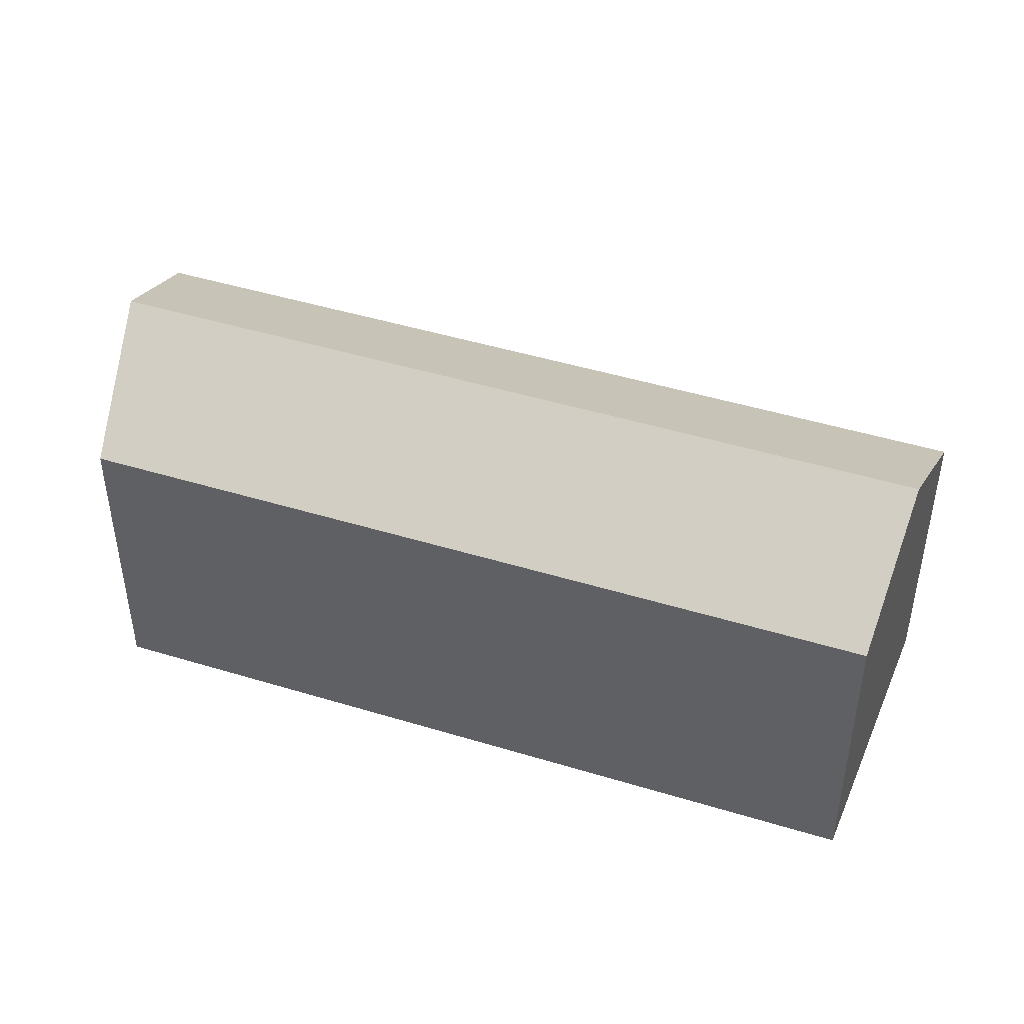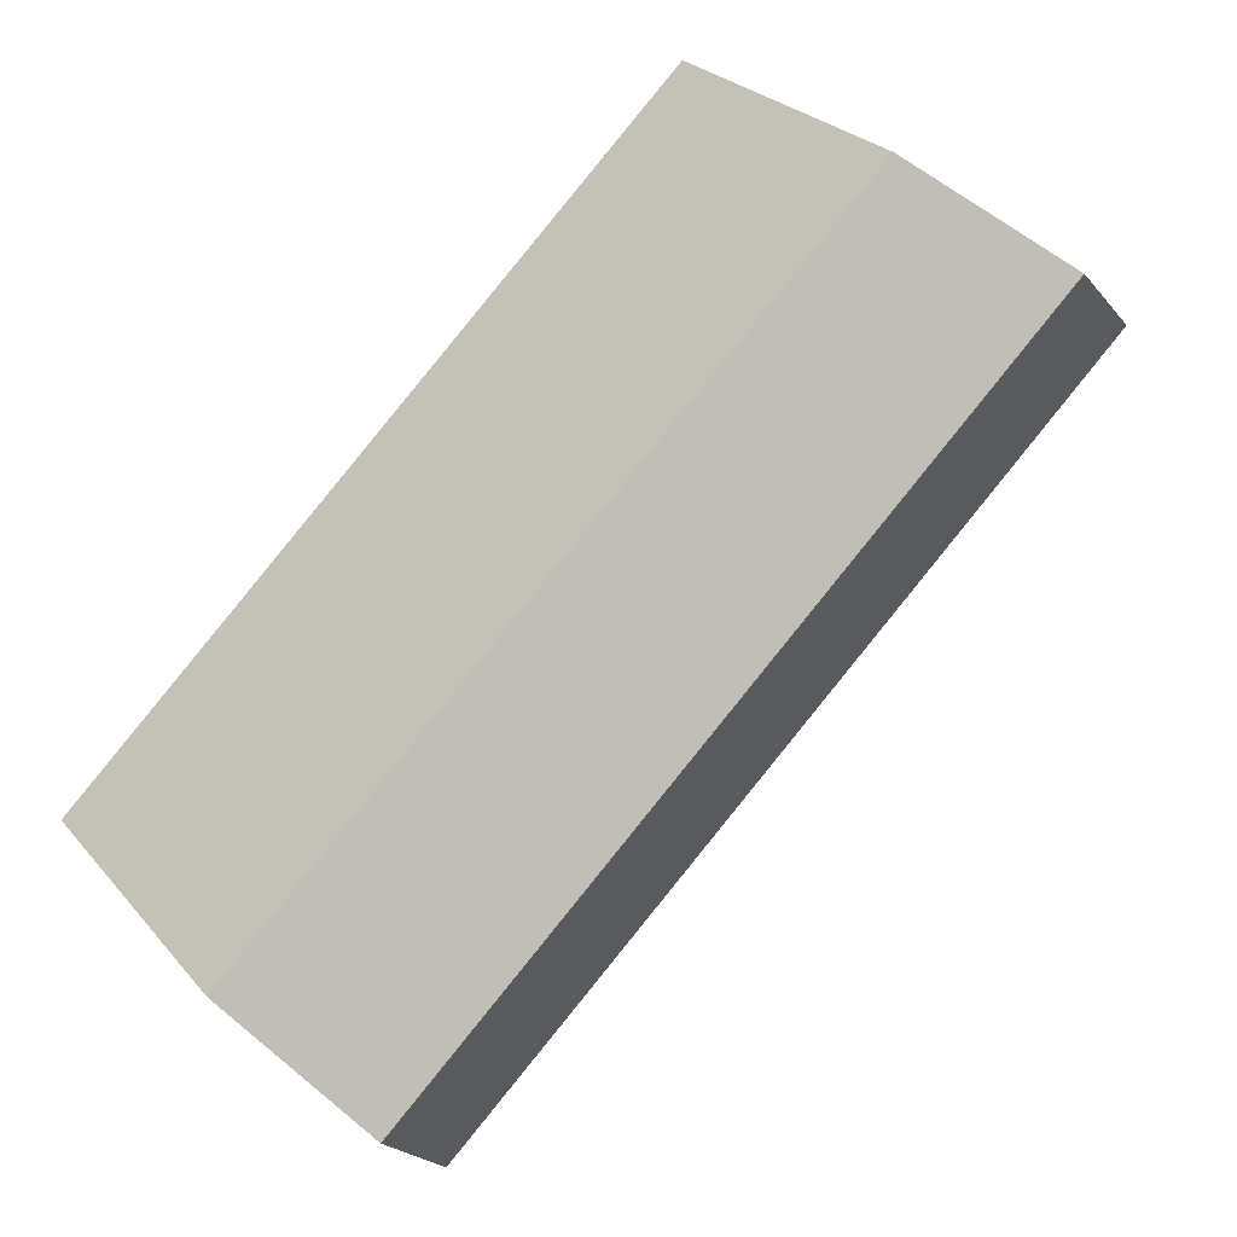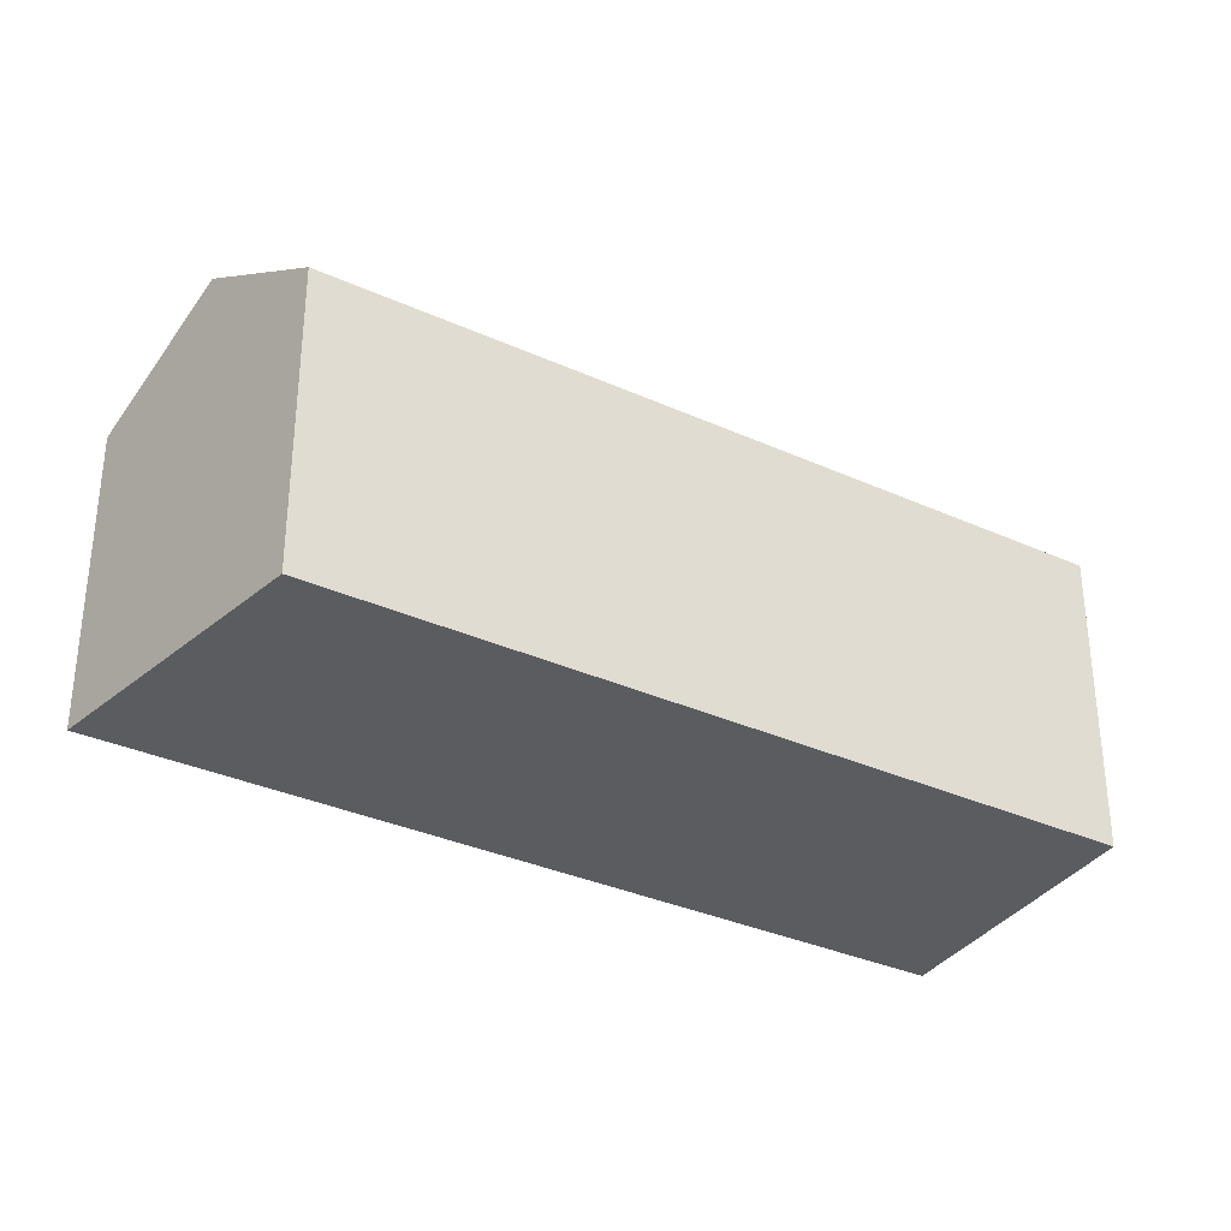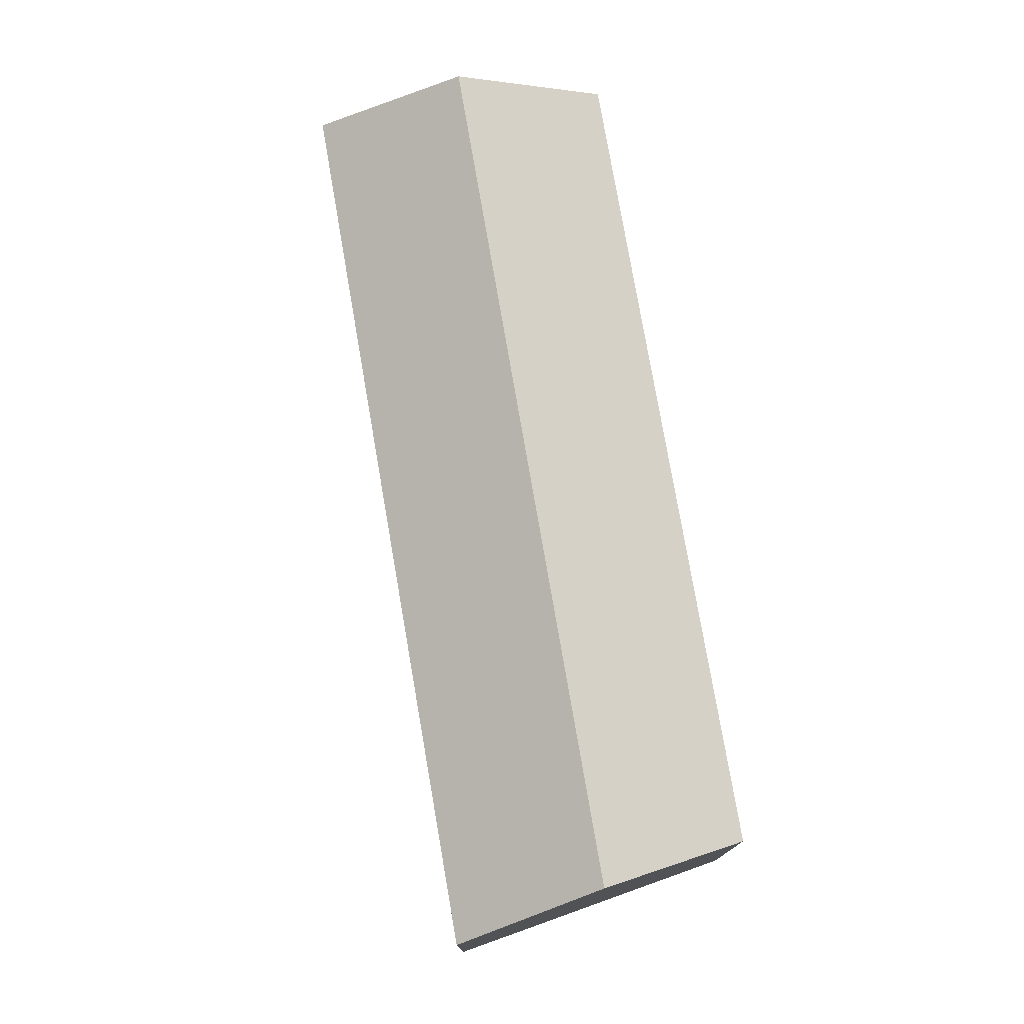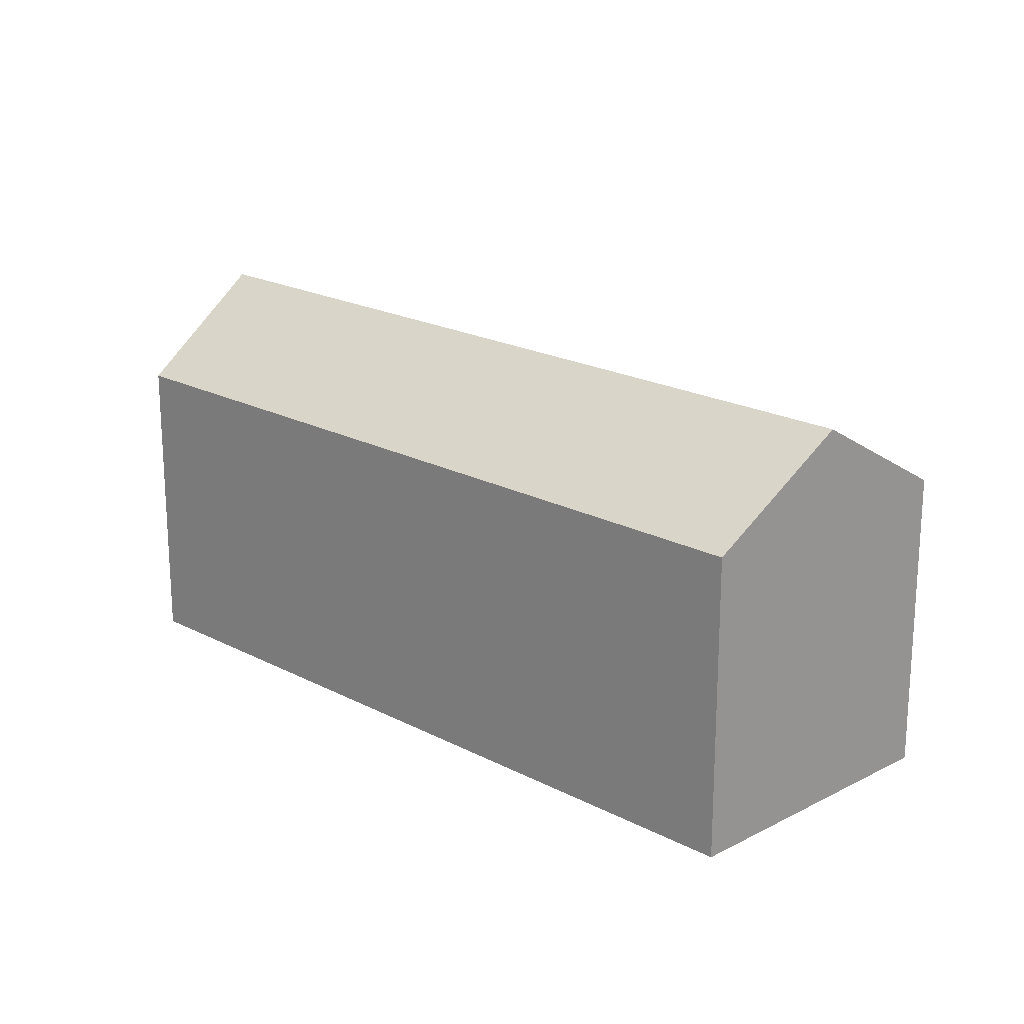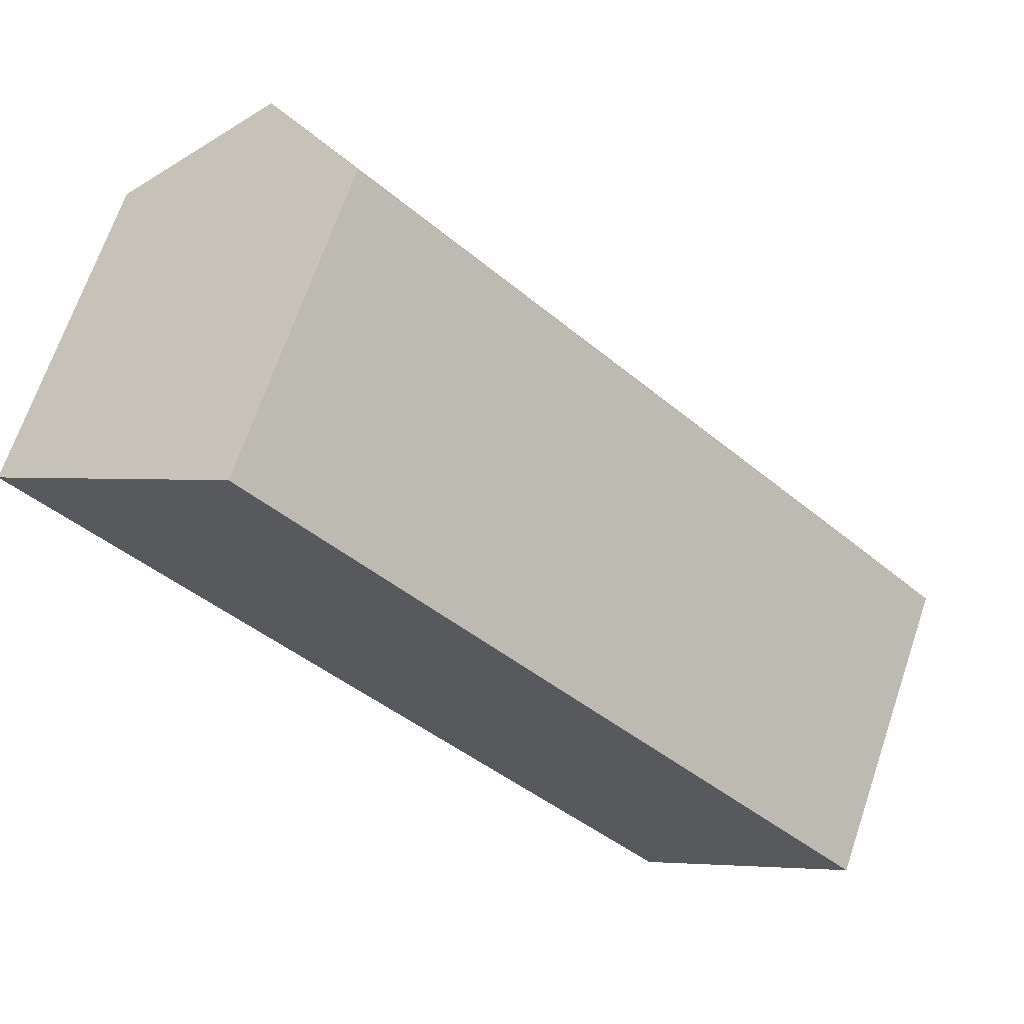
<metadata>
{"format":"obj","ext":"obj","renderer":"f3d","projection":"perspective","resolution":1024,"background":"white","views":[{"elev":46.3,"azim":62.3,"up":"+Y"},{"elev":26.0,"azim":149.6,"up":"+Z"},{"elev":-33.6,"azim":11.4,"up":"+Y"},{"elev":77.2,"azim":-56.7,"up":"+Y"},{"elev":20.4,"azim":86.7,"up":"+Y"},{"elev":68.4,"azim":18.8,"up":"+Z"}]}
</metadata>
<code>
v 1.112 -0.01463 -2.209
v 1.064 -0.04877 -2.245
v 1.064 -0.1686 -2.245
v 1.16 -0.1686 -2.173
v 1.16 -0.04877 -2.173
v 1.357 -0.01464 -2.438
v 1.319 -0.04877 -2.483
v 1.064 -0.04877 -2.245
v 1.319 -0.04877 -2.483
v 1.319 -0.1686 -2.483
v 1.064 -0.1686 -2.245
v 1.064 -0.1686 -2.245
v 1.319 -0.1686 -2.483
v 1.395 -0.1686 -2.393
v 1.16 -0.1686 -2.173
v 1.395 -0.04877 -2.393
v 1.16 -0.04877 -2.173
v 1.16 -0.1686 -2.173
v 1.395 -0.1686 -2.393
v 1.357 -0.01464 -2.438
v 1.395 -0.04877 -2.393
v 1.395 -0.1686 -2.393
v 1.319 -0.1686 -2.483
v 1.319 -0.04877 -2.483
f 1 2 3
f 1 3 4
f 1 4 5
f 6 7 2
f 1 6 2
f 8 9 10
f 8 10 11
f 12 13 14
f 12 14 15
f 16 17 18
f 16 18 19
f 1 16 6
f 16 1 5
f 20 21 22
f 20 22 23
f 20 23 24

</code>
